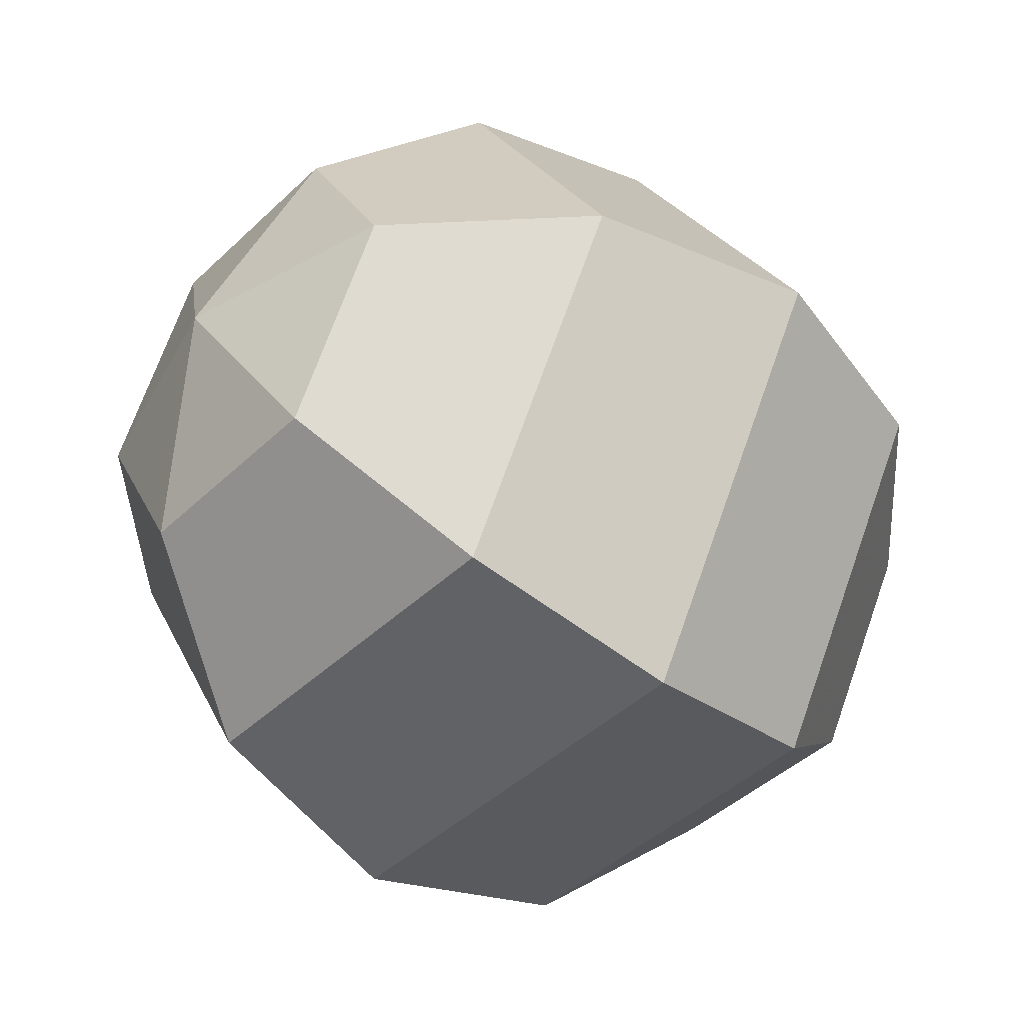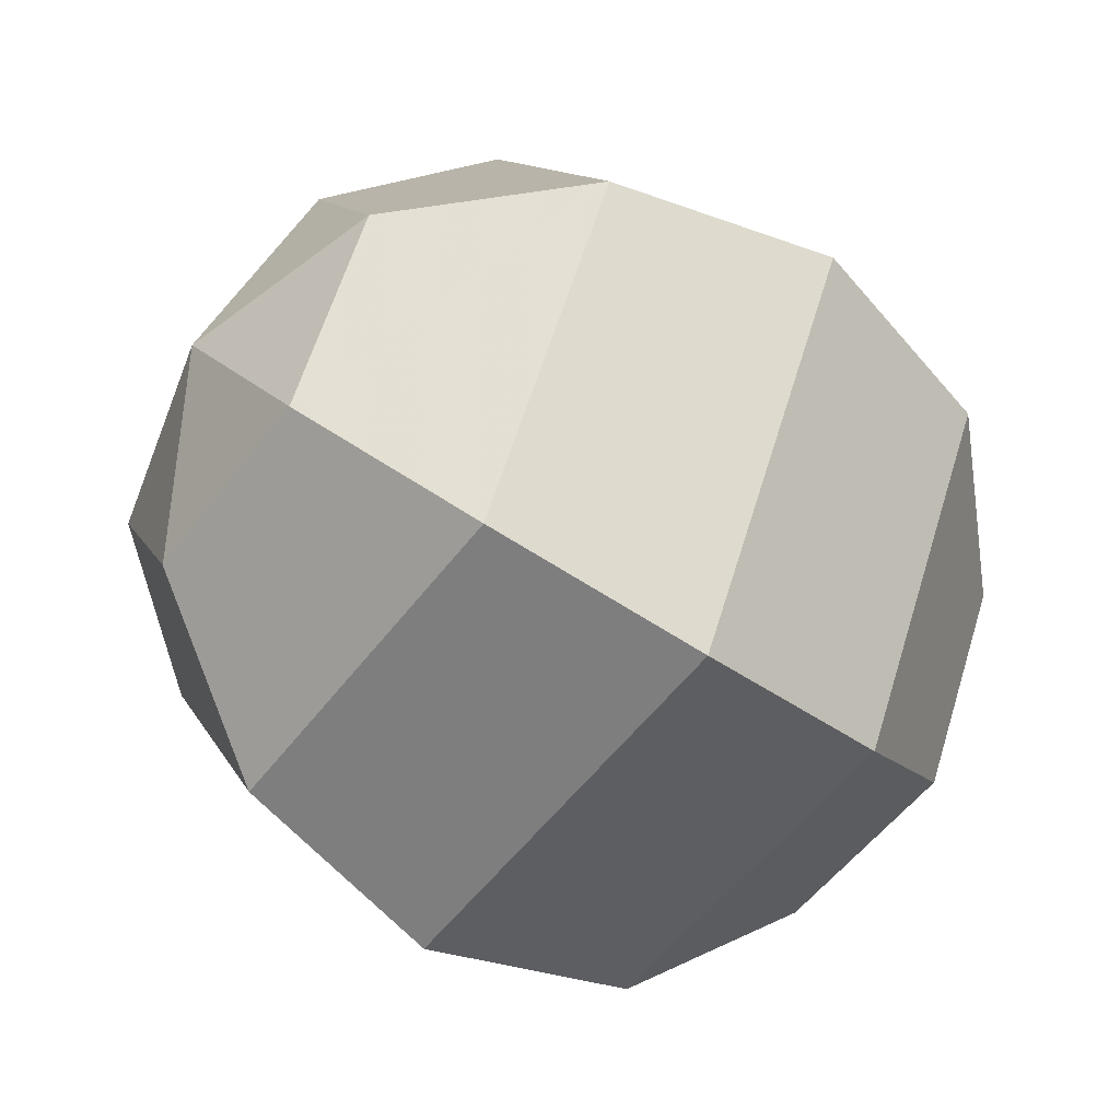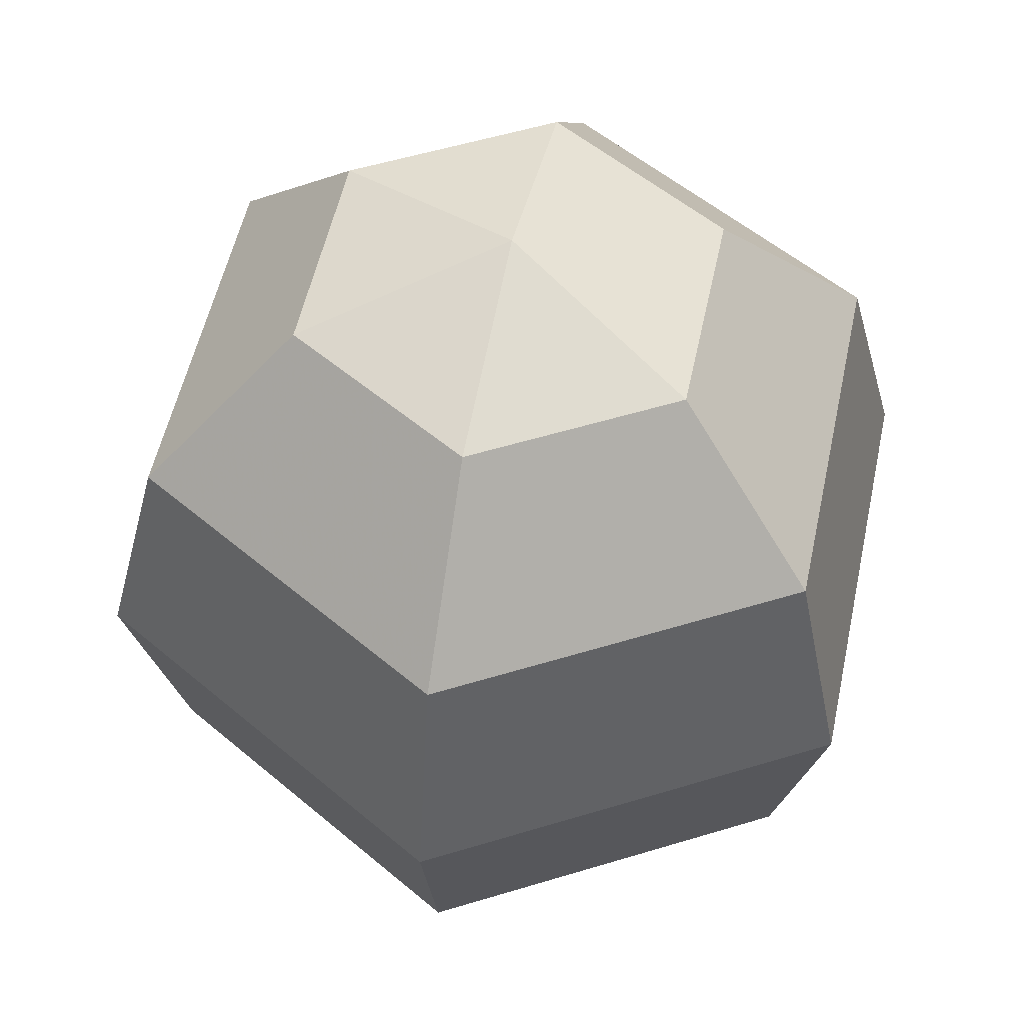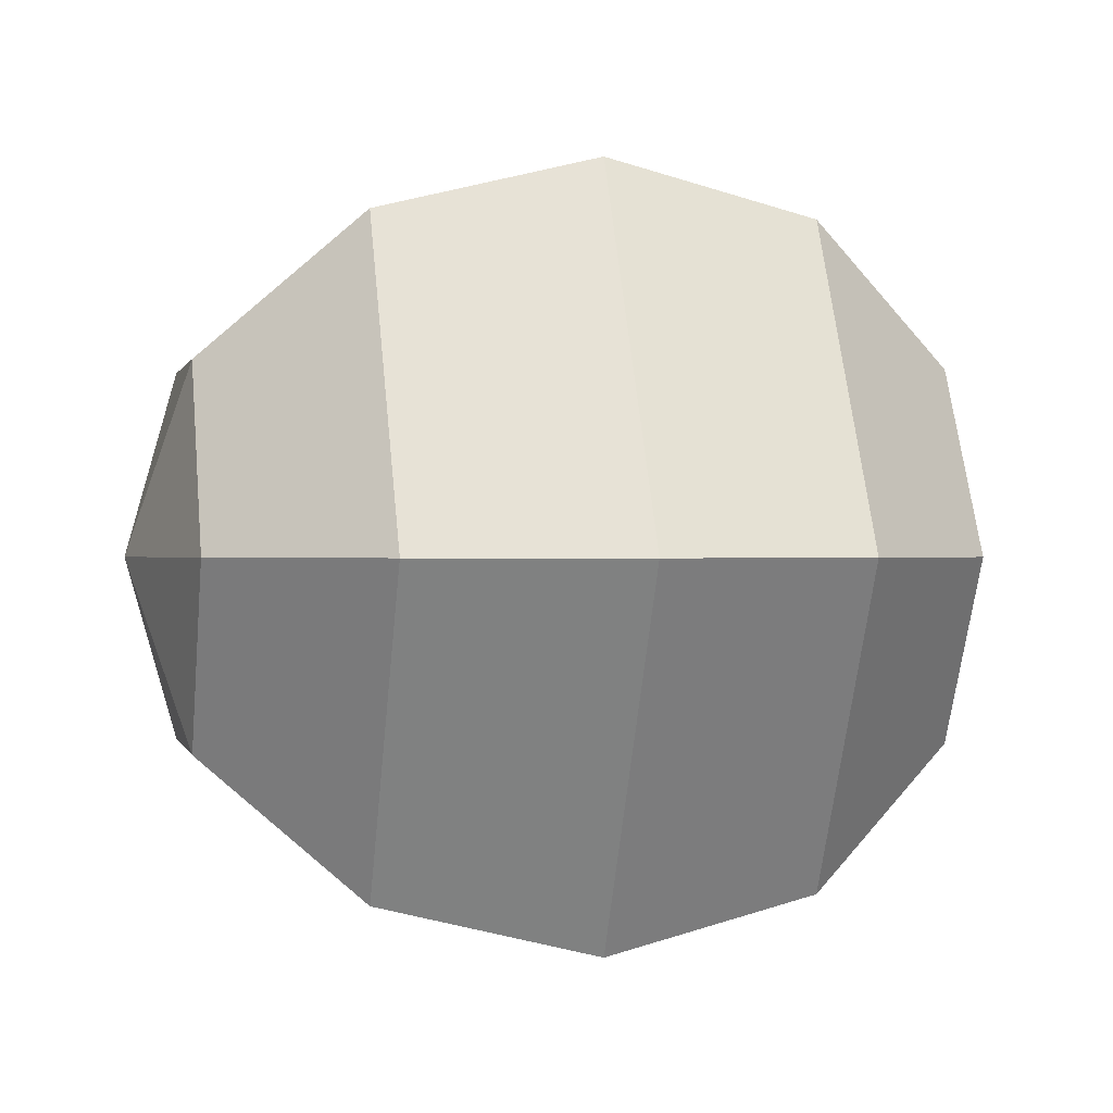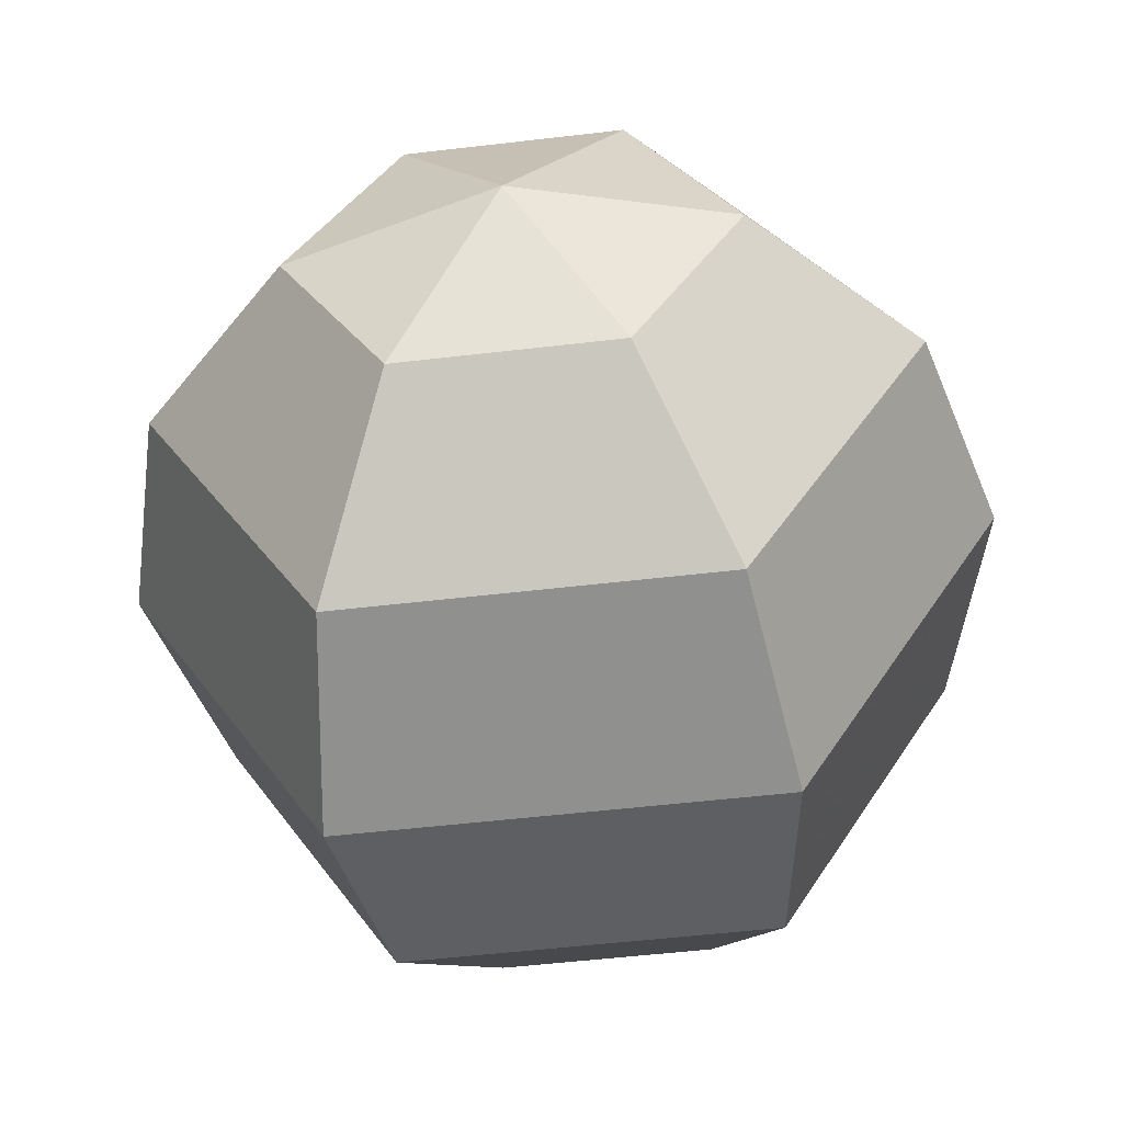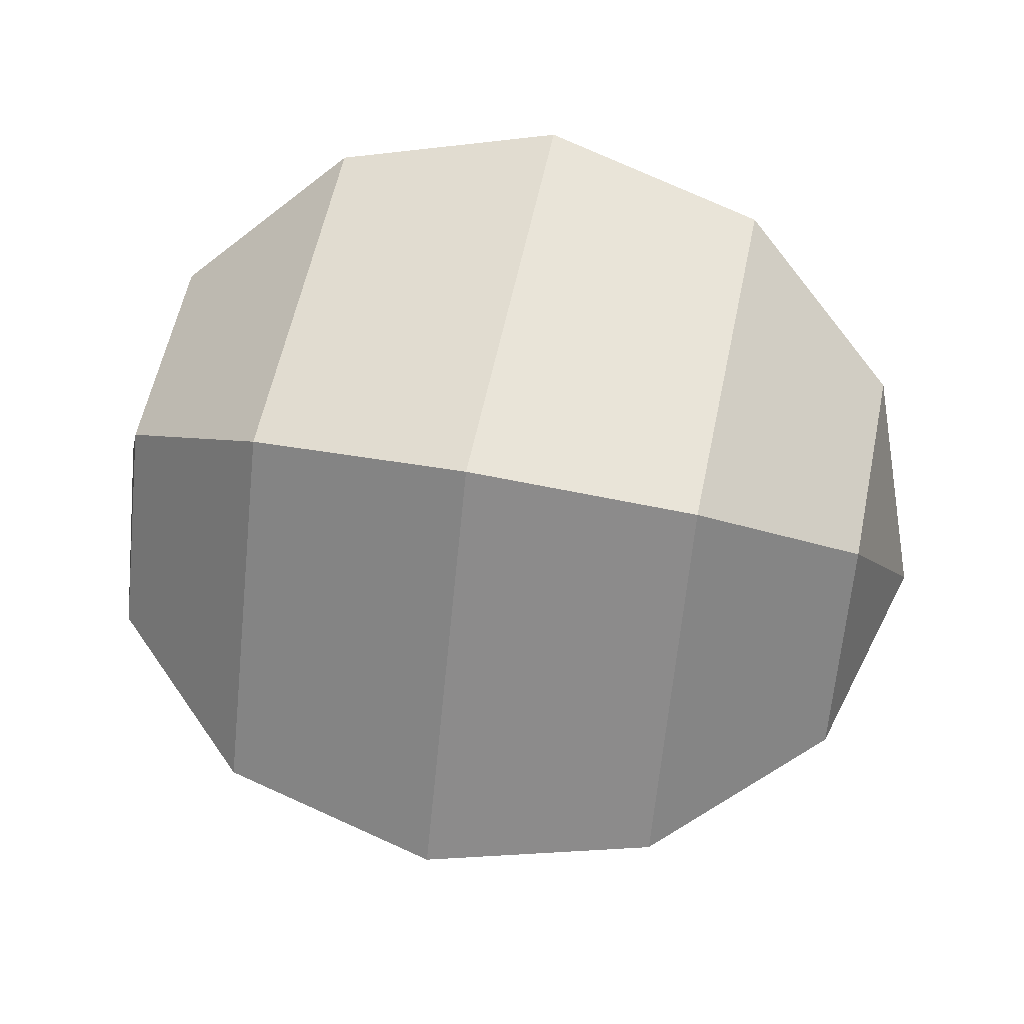
<metadata>
{"format":"obj","ext":"obj","renderer":"f3d","projection":"perspective","resolution":1024,"background":"white","views":[{"elev":-43.2,"azim":48.2,"up":"+Z"},{"elev":-53.5,"azim":54.0,"up":"+Z"},{"elev":53.9,"azim":-18.0,"up":"+Y"},{"elev":0.2,"azim":78.2,"up":"+Z"},{"elev":-52.8,"azim":-172.8,"up":"+Z"},{"elev":55.5,"azim":101.4,"up":"+Z"}]}
</metadata>
<code>
v -4 2.449e-16 4.899e-16
v -3.464 -2 4.242e-16
v -3.464 2 4.242e-16
v -2 2.449e-16 -3.464
v -2 -3.464 2.449e-16
v -2 3.464 2.449e-16
v -2 2.449e-16 3.464
v -1.732 -2 -3
v -1.732 2 -3
v -1.732 -2 3
v -1.732 2 3
v -1 -3.464 -1.732
v -1 3.464 -1.732
v -1 -3.464 1.732
v -1 3.464 1.732
v 0 -4 0
v 0 4 0
v 1 -3.464 -1.732
v 1 -3.464 1.732
v 1 3.464 -1.732
v 1 3.464 1.732
v 1.732 2 -3
v 1.732 2 3
v 1.732 -2 -3
v 1.732 -2 3
v 2 -3.464 0
v 2 3.464 0
v 2 2.449e-16 -3.464
v 2 2.449e-16 3.464
v 3.464 2 0
v 3.464 -2 0
v 4 2.449e-16 0
f 17 21 27
f 17 15 21
f 17 6 15
f 17 13 6
f 17 20 13
f 17 27 20
f 27 21 30
f 23 21 30
f 21 15 23
f 11 15 23
f 15 6 11
f 3 6 11
f 6 13 3
f 9 13 3
f 13 20 9
f 22 20 9
f 20 27 22
f 30 27 22
f 30 23 32
f 29 23 32
f 23 11 29
f 7 11 29
f 11 3 7
f 1 3 7
f 3 9 1
f 4 9 1
f 9 22 4
f 28 22 4
f 22 30 28
f 32 30 28
f 32 29 31
f 25 29 31
f 29 7 25
f 10 7 25
f 7 1 10
f 2 1 10
f 1 4 2
f 8 4 2
f 4 28 8
f 24 28 8
f 28 32 24
f 31 32 24
f 31 25 26
f 19 25 26
f 25 10 19
f 14 10 19
f 10 2 14
f 5 2 14
f 2 8 5
f 12 8 5
f 8 24 12
f 18 24 12
f 24 31 18
f 26 31 18
f 16 26 19
f 16 19 14
f 16 14 5
f 16 5 12
f 16 12 18
f 16 18 26

</code>
